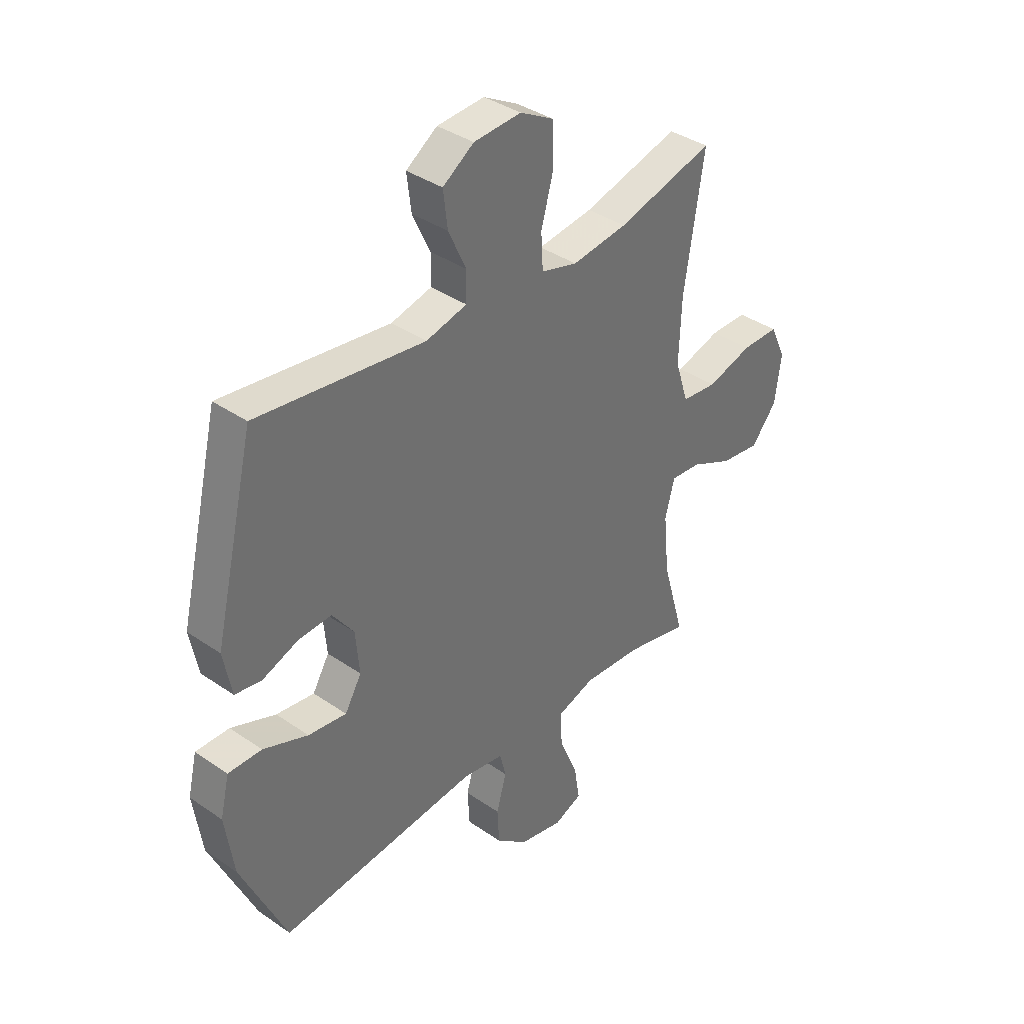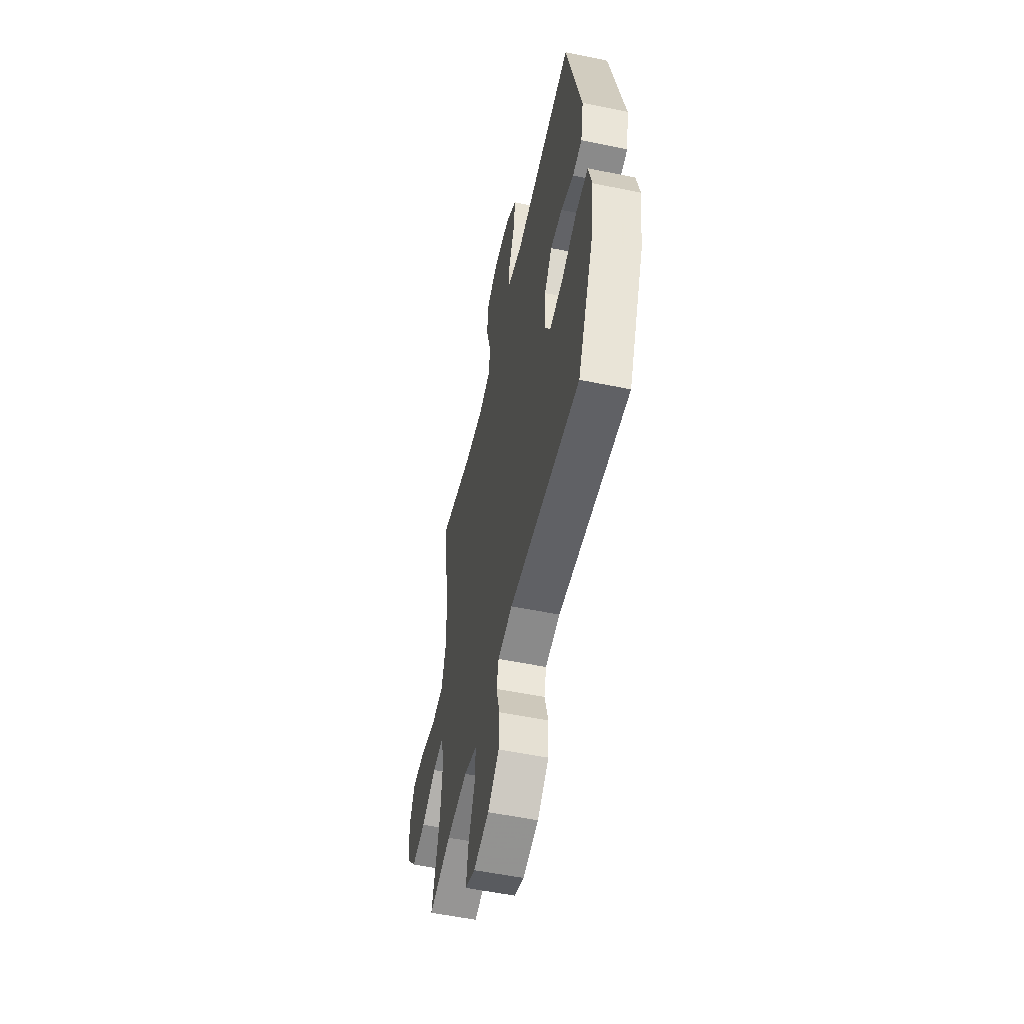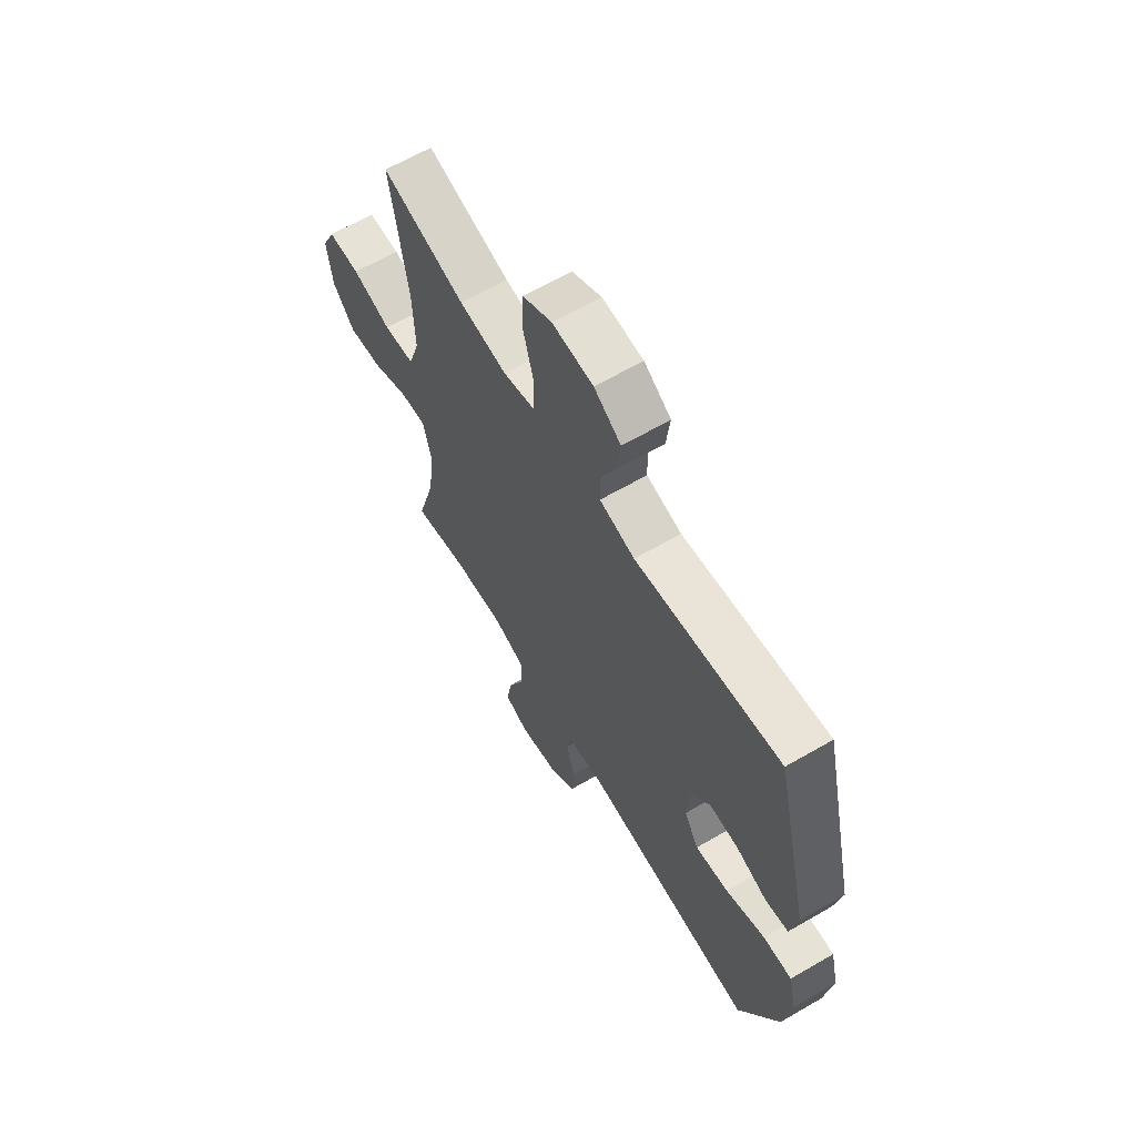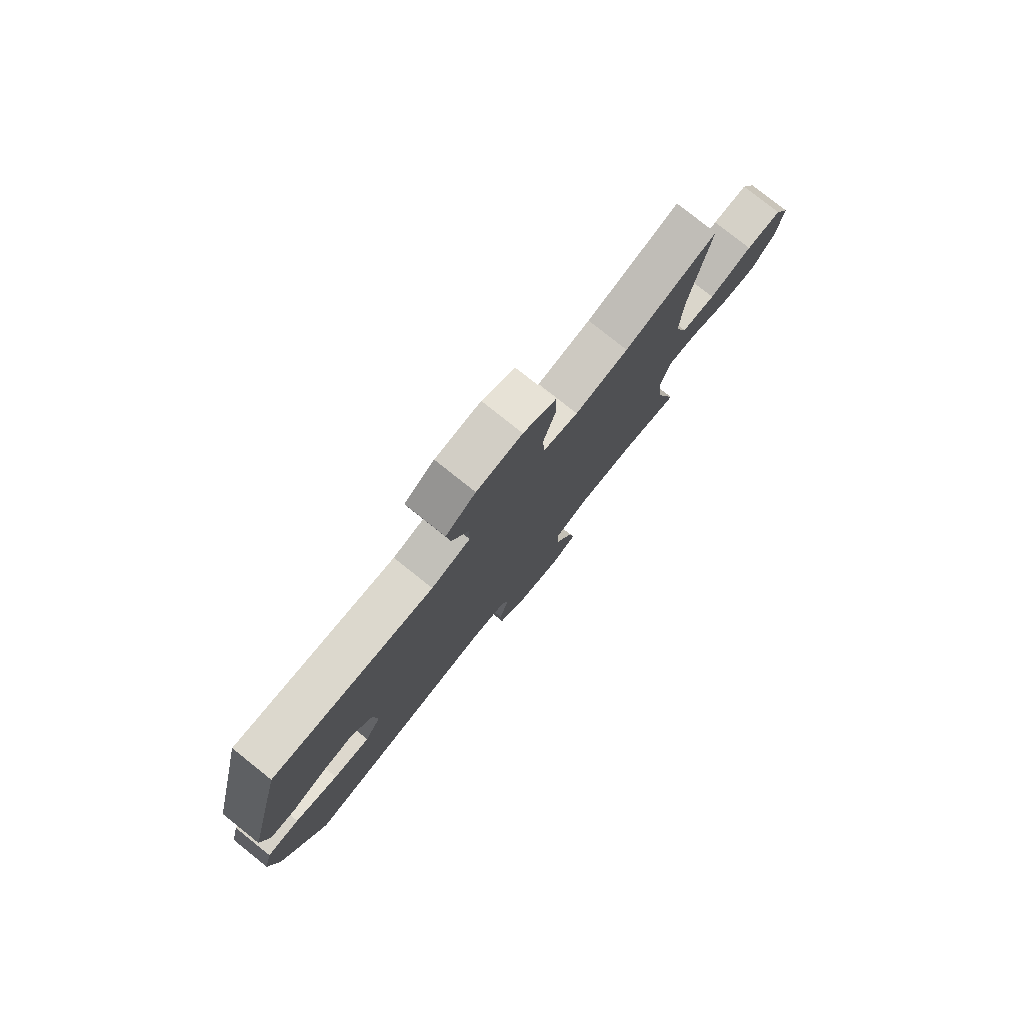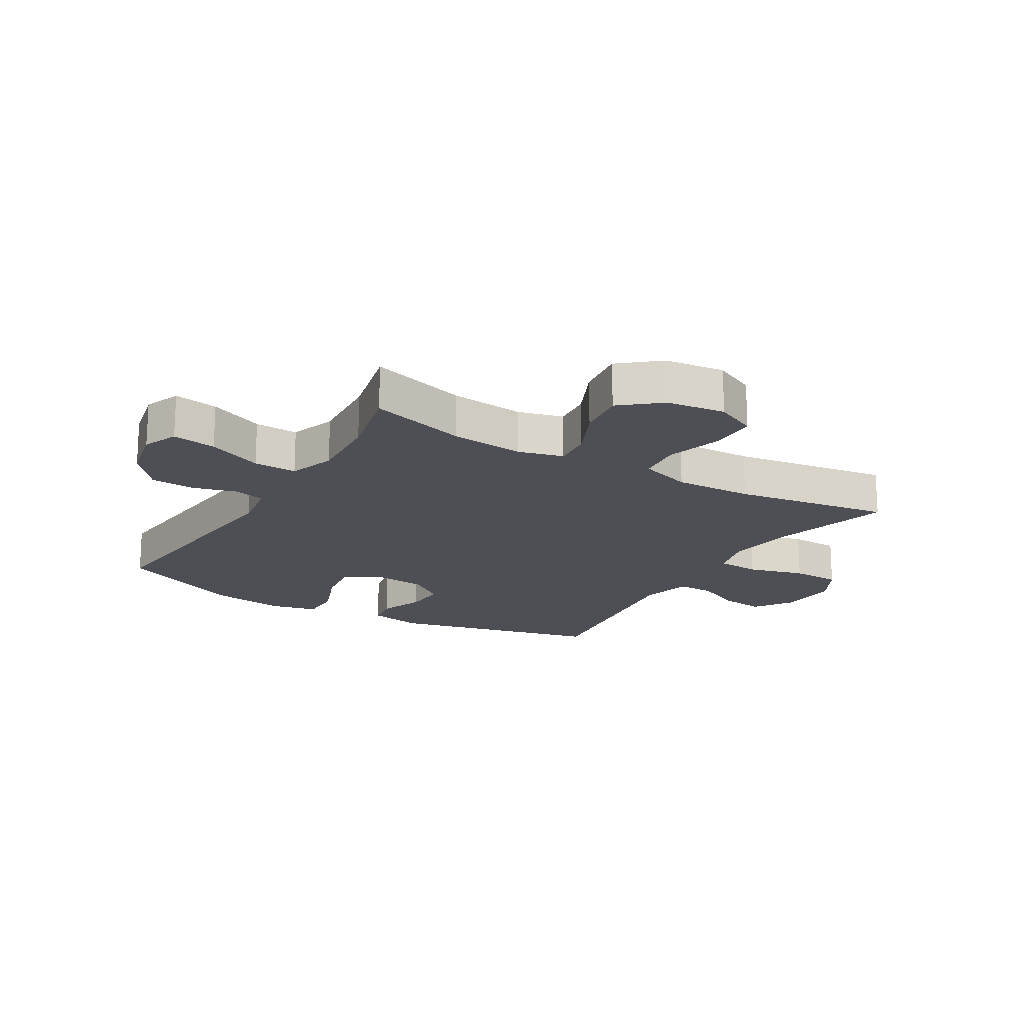
<metadata>
{"format":"obj","ext":"obj","renderer":"f3d","projection":"perspective","resolution":1024,"background":"white","views":[{"elev":37.7,"azim":131.4,"up":"+Z"},{"elev":-54.3,"azim":77.7,"up":"+Z"},{"elev":63.9,"azim":59.6,"up":"+Z"},{"elev":79.1,"azim":128.5,"up":"+Z"},{"elev":-18.3,"azim":-120.9,"up":"+Y"}]}
</metadata>
<code>
v -0.5 0.07 0.5
v -0.297 0.07 0.445
v -0.181 0.07 0.43
v -0.105 0.07 0.451
v -0.101 0.07 0.523
v -0.127 0.07 0.618
v -0.125 0.07 0.7
v -0.054 0.07 0.739
v 0.045 0.07 0.733
v 0.11 0.07 0.689
v 0.101 0.07 0.615
v 0.064 0.07 0.535
v 0.065 0.07 0.475
v 0.15 0.07 0.454
v 0.5 0.07 0.5
v 0.585 0.07 0.144
v 0.568 0.07 0.054
v 0.513 0.07 0.045
v 0.438 0.07 0.073
v 0.368 0.07 0.077
v 0.323 0.07 0.016
v 0.315 0.07 -0.073
v 0.35 0.07 -0.132
v 0.43 0.07 -0.121
v 0.524 0.07 -0.084
v 0.594 0.07 -0.083
v 0.613 0.07 -0.163
v 0.595 0.07 -0.288
v 0.5 0.07 -0.5
v 0.082 0.07 -0.459
v -0.005 0.07 -0.473
v -0.018 0.07 -0.525
v 0.003 0.07 -0.6
v -0.001 0.07 -0.674
v -0.068 0.07 -0.729
v -0.16 0.07 -0.749
v -0.219 0.07 -0.725
v -0.207 0.07 -0.651
v -0.168 0.07 -0.559
v -0.165 0.07 -0.486
v -0.243 0.07 -0.46
v -0.368 0.07 -0.469
v -0.5 0.07 -0.5
v -0.453 0.07 -0.336
v -0.441 0.07 -0.213
v -0.461 0.07 -0.137
v -0.525 0.07 -0.143
v -0.613 0.07 -0.184
v -0.696 0.07 -0.195
v -0.75 0.07 -0.13
v -0.763 0.07 -0.031
v -0.73 0.07 0.039
v -0.652 0.07 0.039
v -0.557 0.07 0.011
v -0.482 0.07 0.019
v -0.454 0.07 0.106
v -0.459 0.07 0.237
v -0.5 0 0.5
v -0.297 0 0.445
v -0.181 0 0.43
v -0.105 0 0.451
v -0.101 0 0.523
v -0.127 0 0.618
v -0.125 0 0.7
v -0.054 0 0.739
v 0.045 0 0.733
v 0.11 0 0.689
v 0.101 0 0.615
v 0.064 0 0.535
v 0.065 0 0.475
v 0.15 0 0.454
v 0.5 0 0.5
v 0.585 0 0.144
v 0.568 0 0.054
v 0.513 0 0.045
v 0.438 0 0.073
v 0.368 0 0.077
v 0.323 0 0.016
v 0.315 0 -0.073
v 0.35 0 -0.132
v 0.43 0 -0.121
v 0.524 0 -0.084
v 0.594 0 -0.083
v 0.613 0 -0.163
v 0.595 0 -0.288
v 0.5 0 -0.5
v 0.082 0 -0.459
v -0.005 0 -0.473
v -0.018 0 -0.525
v 0.003 0 -0.6
v -0.001 0 -0.674
v -0.068 0 -0.729
v -0.16 0 -0.749
v -0.219 0 -0.725
v -0.207 0 -0.651
v -0.168 0 -0.559
v -0.165 0 -0.486
v -0.243 0 -0.46
v -0.368 0 -0.469
v -0.5 0 -0.5
v -0.453 0 -0.336
v -0.441 0 -0.213
v -0.461 0 -0.137
v -0.525 0 -0.143
v -0.613 0 -0.184
v -0.696 0 -0.195
v -0.75 0 -0.13
v -0.763 0 -0.031
v -0.73 0 0.039
v -0.652 0 0.039
v -0.557 0 0.011
v -0.482 0 0.019
v -0.454 0 0.106
v -0.459 0 0.237
f 51 52 53 54
f 51 54 55
f 50 51 55
f 47 48 49 50
f 46 47 50 55
f 45 46 55 56
f 42 43 44
f 41 42 44 45
f 40 41 45 56
f 36 37 38 39
f 36 39 40
f 35 36 40
f 32 33 34 35
f 32 35 40
f 31 32 40 56
f 27 28 29 30
f 24 25 26 27
f 23 24 27 30
f 22 23 30 31
f 16 17 18 19
f 14 15 16 19
f 13 14 19 20
f 9 10 11 12
f 9 12 13
f 8 9 13
f 5 6 7 8
f 4 5 8 13
f 3 4 13 20
f 57 1 2
f 21 22 31 56
f 20 21 56 57
f 2 3 20 57
f 111 110 109 108
f 112 111 108
f 112 108 107
f 107 106 105 104
f 112 107 104 103
f 113 112 103 102
f 101 100 99
f 102 101 99 98
f 113 102 98 97
f 96 95 94 93
f 97 96 93
f 97 93 92
f 92 91 90 89
f 97 92 89
f 113 97 89 88
f 87 86 85 84
f 84 83 82 81
f 87 84 81 80
f 88 87 80 79
f 76 75 74 73
f 76 73 72 71
f 77 76 71 70
f 69 68 67 66
f 70 69 66
f 70 66 65
f 65 64 63 62
f 70 65 62 61
f 77 70 61 60
f 59 58 114
f 113 88 79 78
f 114 113 78 77
f 114 77 60 59
f 1 58 59 2
f 2 59 60 3
f 3 60 61 4
f 4 61 62 5
f 5 62 63 6
f 6 63 64 7
f 7 64 65 8
f 8 65 66 9
f 9 66 67 10
f 10 67 68 11
f 11 68 69 12
f 12 69 70 13
f 13 70 71 14
f 14 71 72 15
f 15 72 73 16
f 16 73 74 17
f 17 74 75 18
f 18 75 76 19
f 19 76 77 20
f 20 77 78 21
f 21 78 79 22
f 22 79 80 23
f 23 80 81 24
f 24 81 82 25
f 25 82 83 26
f 26 83 84 27
f 27 84 85 28
f 28 85 86 29
f 29 86 87 30
f 30 87 88 31
f 31 88 89 32
f 32 89 90 33
f 33 90 91 34
f 34 91 92 35
f 35 92 93 36
f 36 93 94 37
f 37 94 95 38
f 38 95 96 39
f 39 96 97 40
f 40 97 98 41
f 41 98 99 42
f 42 99 100 43
f 43 100 101 44
f 44 101 102 45
f 45 102 103 46
f 46 103 104 47
f 47 104 105 48
f 48 105 106 49
f 49 106 107 50
f 50 107 108 51
f 51 108 109 52
f 52 109 110 53
f 53 110 111 54
f 54 111 112 55
f 55 112 113 56
f 56 113 114 57
f 57 114 58 1

</code>
